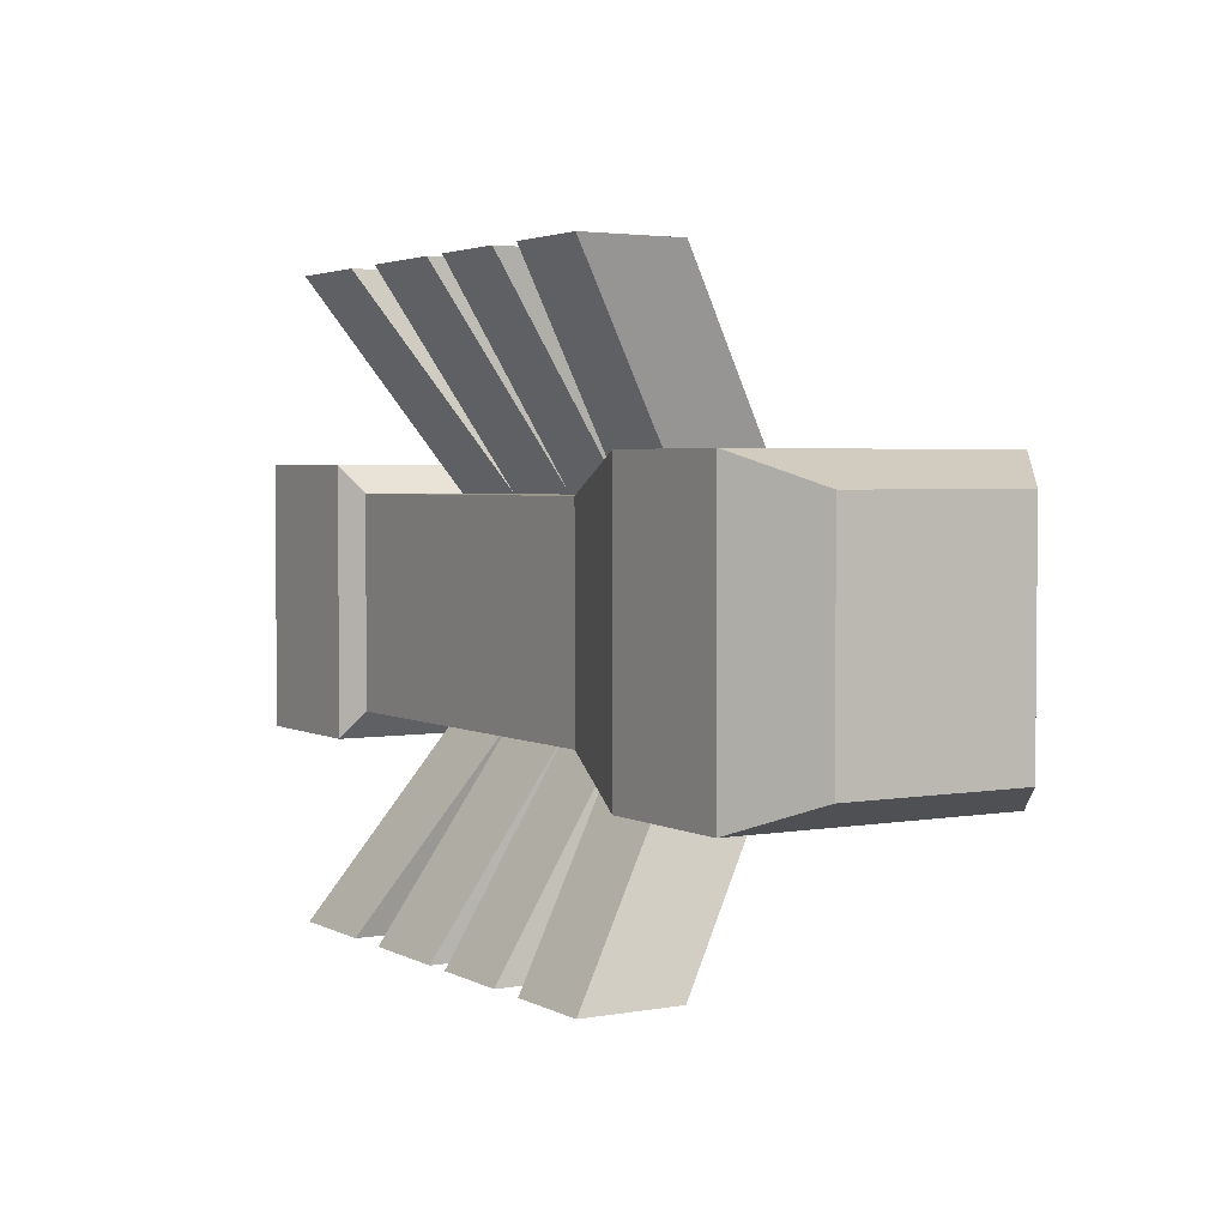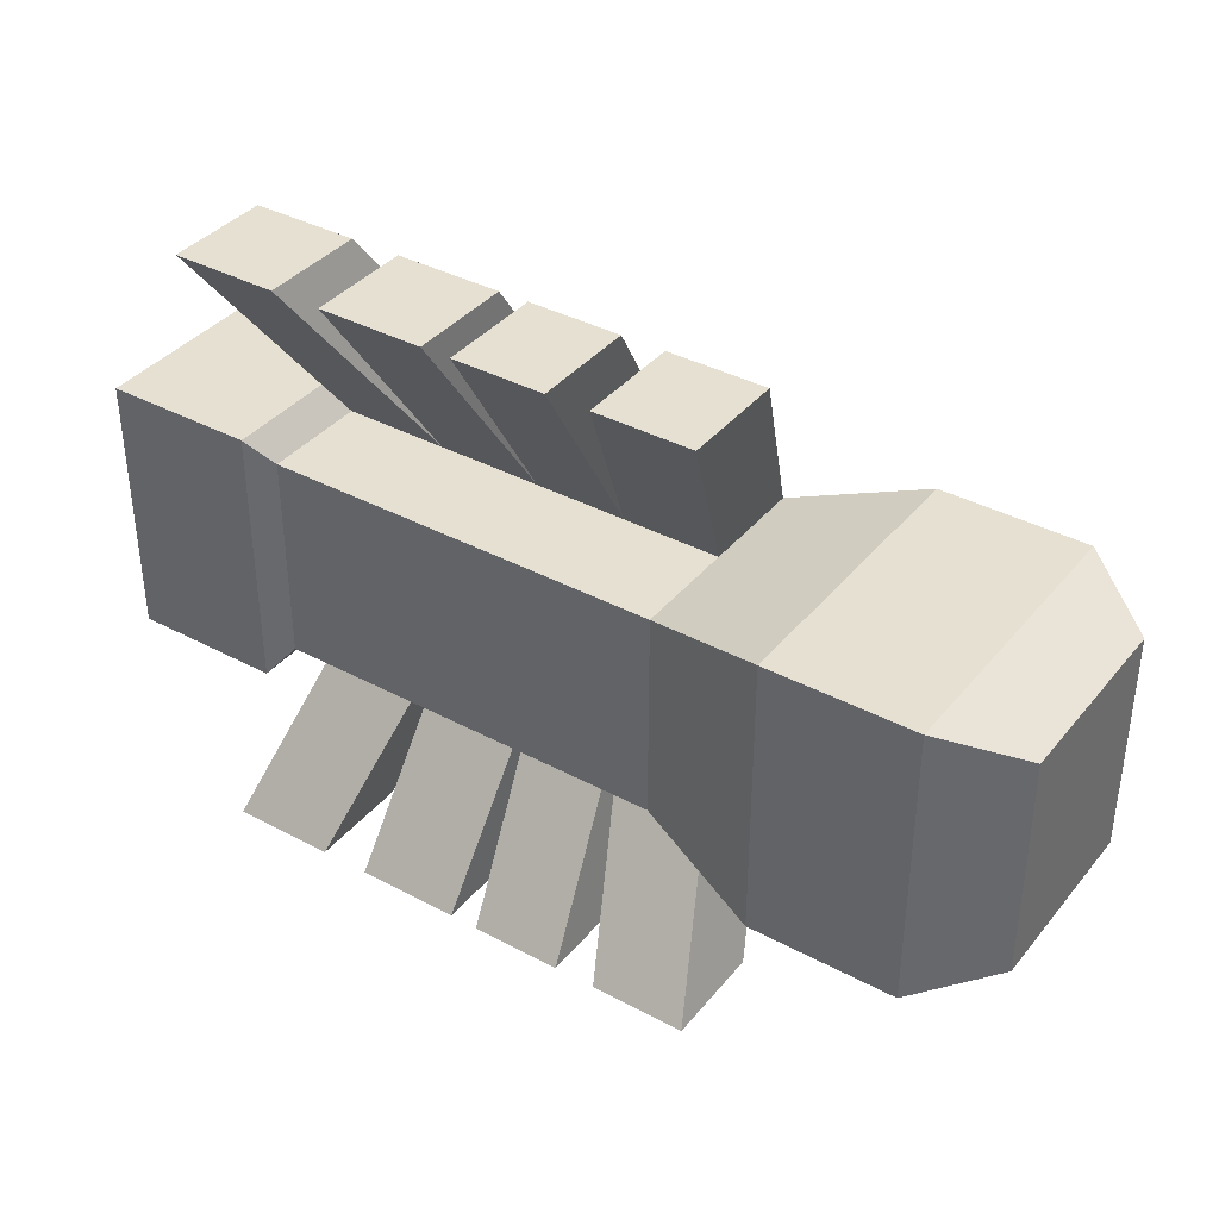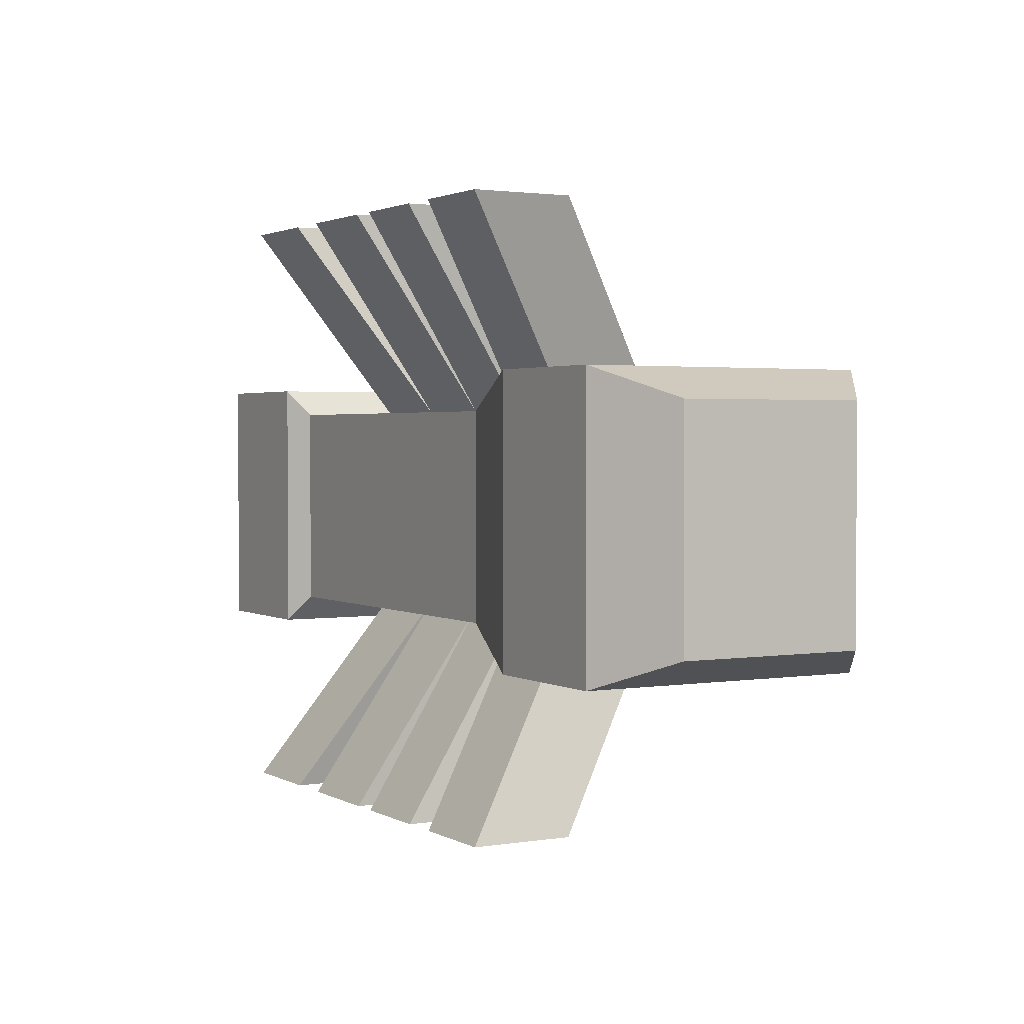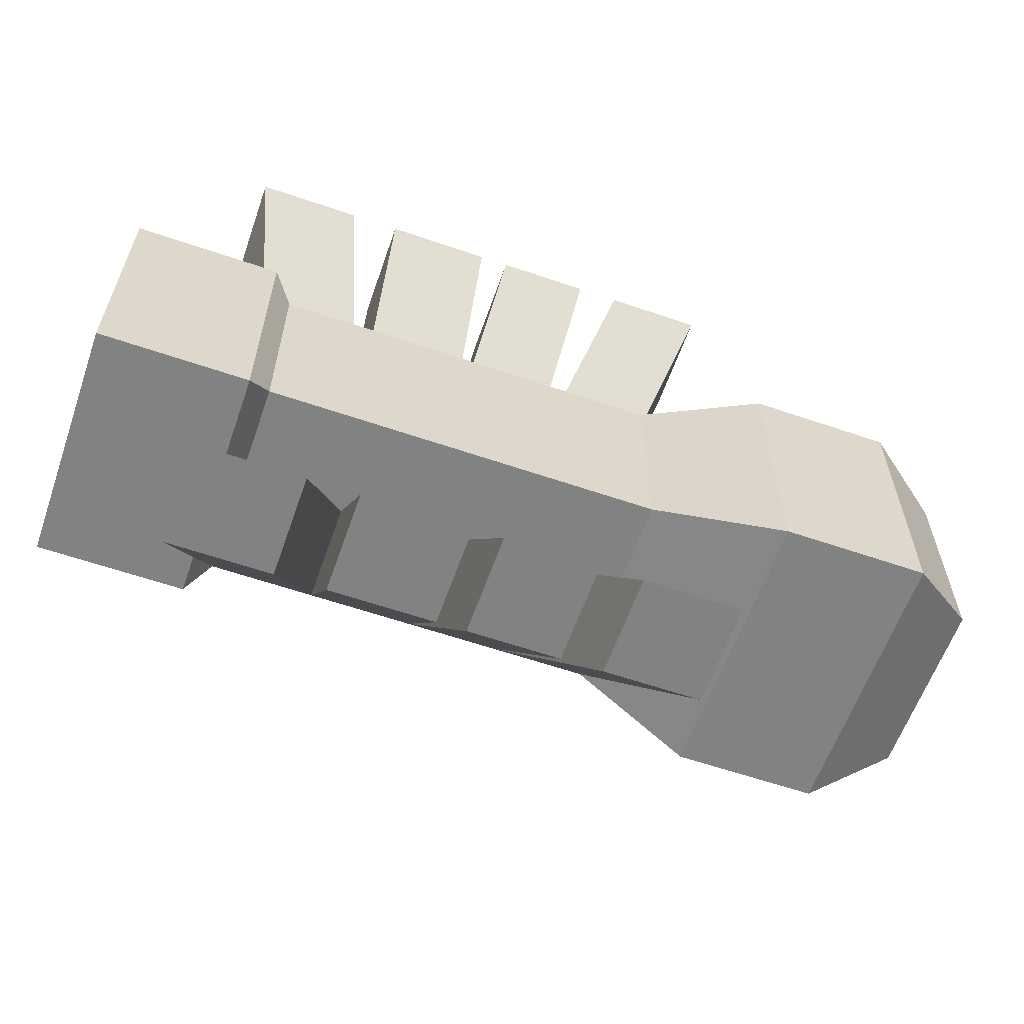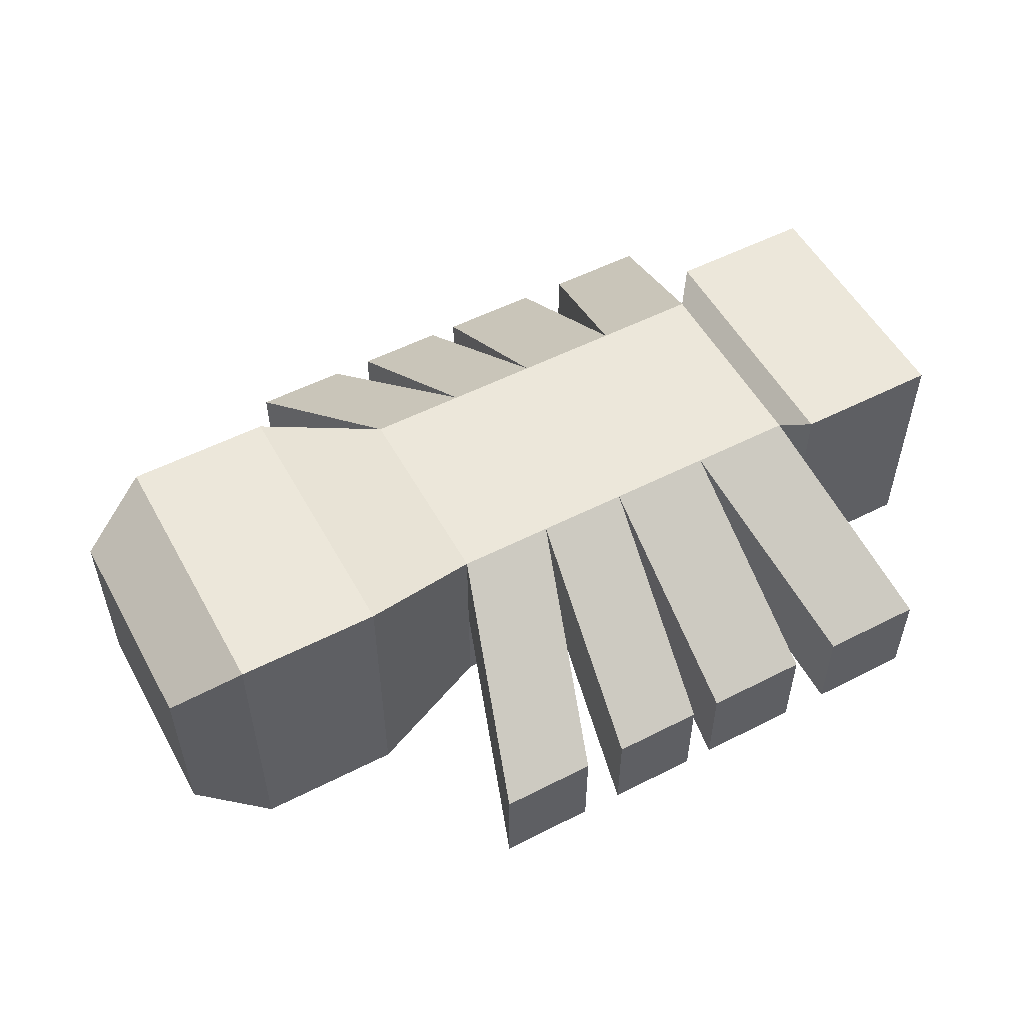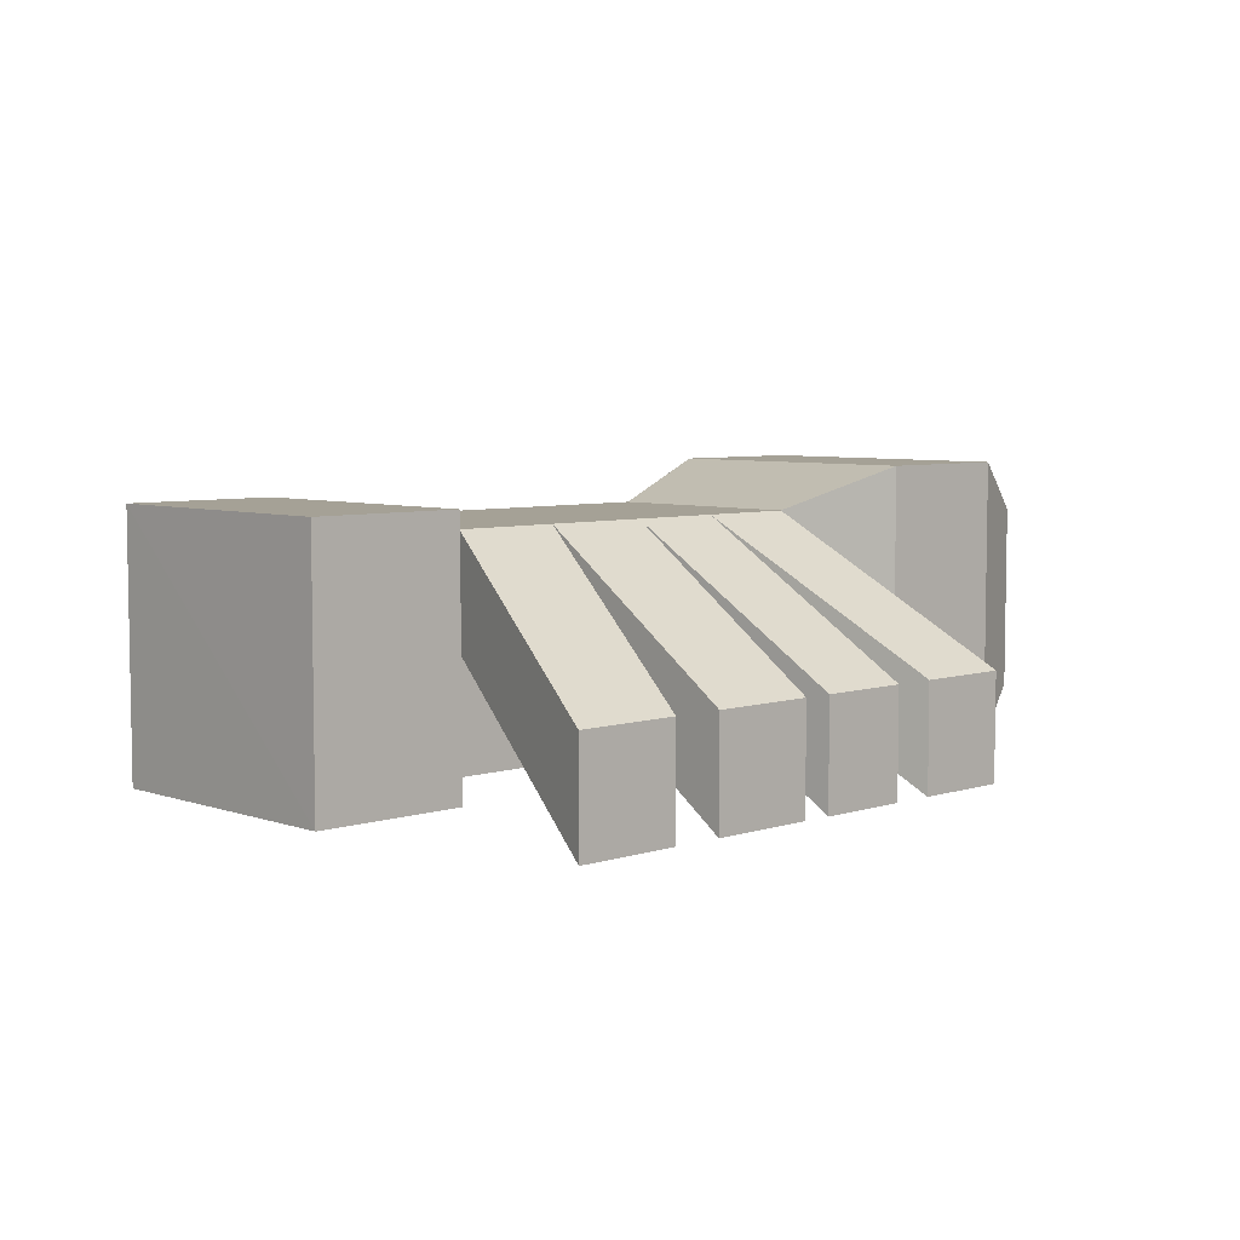
<metadata>
{"format":"obj","ext":"obj","renderer":"f3d","projection":"perspective","resolution":1024,"background":"white","views":[{"elev":3.1,"azim":58.9,"up":"+Z"},{"elev":37.7,"azim":34.4,"up":"+Z"},{"elev":2.0,"azim":60.4,"up":"+Z"},{"elev":-60.6,"azim":-19.3,"up":"+Z"},{"elev":53.8,"azim":151.5,"up":"+Y"},{"elev":6.0,"azim":-43.8,"up":"+Y"}]}
</metadata>
<code>
o Cube
v -1 1 1
v -1 -1 1
v 1 1 1
v 1 -1 1
v 1 -1 0
v 0 -1 1
v -1 0 1
v 1 0 1
v -1 1 0
v 1 1 0
v 0 1 1
v -1 -1 0
v 0 0 1
v 4.006 0 1.351
v 0 -1 0
v 2.798 0 1
v 0 1 0
v 1.875 0 1
v 1.875 -1 1
v 1.875 1 0
v 1.875 1 1
v 1.875 -1 0
v 2.47 -0.3346 3
v 2.798 -1 1
v 2.798 1 0
v 2.798 1 1
v 2.798 -1 0
v 5.402 0 1.351
v 2.47 -1.335 3
v 3.392 -1.335 3
v 3.392 -0.3346 3
v 1 1 1
v 1 0 1
v 1.875 0 1
v 1.875 1 1
v 1.194 -0.3346 3
v 1.194 -1.335 3
v 2.069 -1.335 3
v 2.069 -0.3346 3
v 0.9135 -0.3346 3
v 0.9135 -1.335 3
v -0.08649 -0.3346 3
v -0.08649 -1.335 3
v -0.5597 -0.3346 3
v -1.56 -0.3346 3
v -1.56 -1.335 3
v -0.5597 -1.335 3
v -1.21 0 1.263
v -1.21 -1.18 1.263
v -1.21 -1.18 0
v -1.21 1.18 1.263
v -1.21 1.18 0
v 4.006 -1.382 1.351
v 4.006 1.382 0
v 4.006 1.382 1.351
v 4.006 -1.382 0
v 6.107 0 1.065
v 5.402 -1.382 1.351
v 5.402 1.382 0
v 5.402 1.382 1.351
v 5.402 -1.382 0
v 6.107 -0.8842 1.065
v 6.107 0.8842 0
v 6.107 0.8842 1.065
v 6.107 -0.8842 0
v 6.107 0 0
v -2.642 0 1.263
v -2.642 -1.18 1.263
v -2.642 -1.18 0
v -2.642 1.18 1.263
v -2.642 1.18 0
v -2.643 0 0
v -1 1 -1
v -1 -1 -1
v 1 1 -1
v 1 -1 -1
v 0 -1 -1
v -1 0 -1
v 1 0 -1
v 0 1 -1
v 0 0 -1
v 4.006 0 -1.351
v 2.798 0 -1
v 1.875 0 -1
v 1.875 -1 -1
v 1.875 1 -1
v 2.47 -0.3346 -3
v 2.798 -1 -1
v 2.798 1 -1
v 5.402 0 -1.351
v 2.47 -1.335 -3
v 3.392 -1.335 -3
v 3.392 -0.3346 -3
v 1 1 -1
v 1 0 -1
v 1.875 0 -1
v 1.875 1 -1
v 1.194 -0.3346 -3
v 1.194 -1.335 -3
v 2.069 -1.335 -3
v 2.069 -0.3346 -3
v 0.9135 -0.3346 -3
v 0.9135 -1.335 -3
v -0.08649 -0.3346 -3
v -0.08649 -1.335 -3
v -0.5597 -0.3346 -3
v -1.56 -0.3346 -3
v -1.56 -1.335 -3
v -0.5597 -1.335 -3
v -1.21 0 -1.263
v -1.21 -1.18 -1.263
v -1.21 1.18 -1.263
v 4.006 -1.382 -1.351
v 4.006 1.382 -1.351
v 6.107 0 -1.065
v 5.402 -1.382 -1.351
v 5.402 1.382 -1.351
v 6.107 -0.8842 -1.065
v 6.107 0.8842 -1.065
v -2.642 0 -1.263
v -2.642 -1.18 -1.263
v -2.642 1.18 -1.263
f 3 20 10
f 7 47 46
f 13 2 6
f 8 6 4
f 8 40 41
f 2 48 49
f 2 50 12
f 6 5 4
f 2 15 6
f 3 33 32
f 11 9 1
f 3 17 11
f 21 25 20
f 18 23 21
f 5 19 4
f 4 18 8
f 26 54 25
f 26 14 55
f 22 24 19
f 19 16 18
f 29 31 23
f 16 31 30
f 16 29 18
f 26 23 31
f 34 39 38
f 18 35 34
f 21 32 35
f 8 34 33
f 37 39 36
f 33 36 32
f 35 36 39
f 34 37 33
f 40 43 41
f 13 42 11
f 13 41 43
f 11 40 3
f 44 46 47
f 7 45 1
f 1 44 11
f 13 44 47
f 51 67 48
f 49 69 50
f 1 52 51
f 1 48 7
f 14 60 55
f 56 58 53
f 24 56 53
f 24 14 16
f 28 62 57
f 61 62 58
f 55 59 54
f 53 28 14
f 63 57 66
f 66 62 65
f 28 64 60
f 59 64 63
f 68 72 69
f 70 72 67
f 48 68 49
f 52 70 51
f 20 75 10
f 78 109 81
f 74 81 77
f 77 79 76
f 79 102 75
f 74 110 78
f 50 74 12
f 5 77 76
f 15 74 77
f 75 95 79
f 9 80 73
f 17 75 80
f 25 86 20
f 87 84 86
f 85 5 76
f 84 76 79
f 54 89 25
f 89 82 83
f 88 22 85
f 83 85 84
f 93 91 87
f 83 93 89
f 91 83 84
f 89 87 86
f 96 101 97
f 84 97 86
f 86 94 75
f 79 96 84
f 101 99 98
f 98 95 94
f 97 98 94
f 99 96 95
f 105 102 103
f 104 81 80
f 81 103 79
f 102 80 75
f 108 106 109
f 107 78 73
f 106 73 80
f 81 106 80
f 120 112 110
f 69 111 50
f 73 52 9
f 110 73 78
f 117 82 114
f 116 56 113
f 88 56 27
f 82 88 83
f 90 118 116
f 118 61 116
f 59 114 54
f 90 113 82
f 115 63 66
f 118 66 65
f 119 90 117
f 59 119 117
f 121 72 120
f 72 122 120
f 121 110 111
f 122 52 112
f 3 21 20
f 7 13 47
f 13 7 2
f 8 13 6
f 8 3 40
f 2 7 48
f 2 49 50
f 6 15 5
f 2 12 15
f 3 8 33
f 11 17 9
f 3 10 17
f 21 26 25
f 18 29 23
f 5 22 19
f 4 19 18
f 26 55 54
f 26 16 14
f 22 27 24
f 19 24 16
f 29 30 31
f 16 26 31
f 16 30 29
f 26 21 23
f 34 35 39
f 18 21 35
f 21 3 32
f 8 18 34
f 37 38 39
f 33 37 36
f 35 32 36
f 34 38 37
f 40 42 43
f 13 43 42
f 13 8 41
f 11 42 40
f 44 45 46
f 7 46 45
f 1 45 44
f 13 11 44
f 51 70 67
f 49 68 69
f 1 9 52
f 1 51 48
f 14 28 60
f 56 61 58
f 24 27 56
f 24 53 14
f 28 58 62
f 61 65 62
f 55 60 59
f 53 58 28
f 63 64 57
f 66 57 62
f 28 57 64
f 59 60 64
f 68 67 72
f 70 71 72
f 48 67 68
f 52 71 70
f 20 86 75
f 78 108 109
f 74 78 81
f 77 81 79
f 79 103 102
f 74 111 110
f 50 111 74
f 5 15 77
f 15 12 74
f 75 94 95
f 9 17 80
f 17 10 75
f 25 89 86
f 87 91 84
f 85 22 5
f 84 85 76
f 54 114 89
f 89 114 82
f 88 27 22
f 83 88 85
f 93 92 91
f 83 92 93
f 91 92 83
f 89 93 87
f 96 100 101
f 84 96 97
f 86 97 94
f 79 95 96
f 101 100 99
f 98 99 95
f 97 101 98
f 99 100 96
f 105 104 102
f 104 105 81
f 81 105 103
f 102 104 80
f 108 107 106
f 107 108 78
f 106 107 73
f 81 109 106
f 120 122 112
f 69 121 111
f 73 112 52
f 110 112 73
f 117 90 82
f 116 61 56
f 88 113 56
f 82 113 88
f 90 115 118
f 118 65 61
f 59 117 114
f 90 116 113
f 115 119 63
f 118 115 66
f 119 115 90
f 59 63 119
f 121 69 72
f 72 71 122
f 121 120 110
f 122 71 52

</code>
